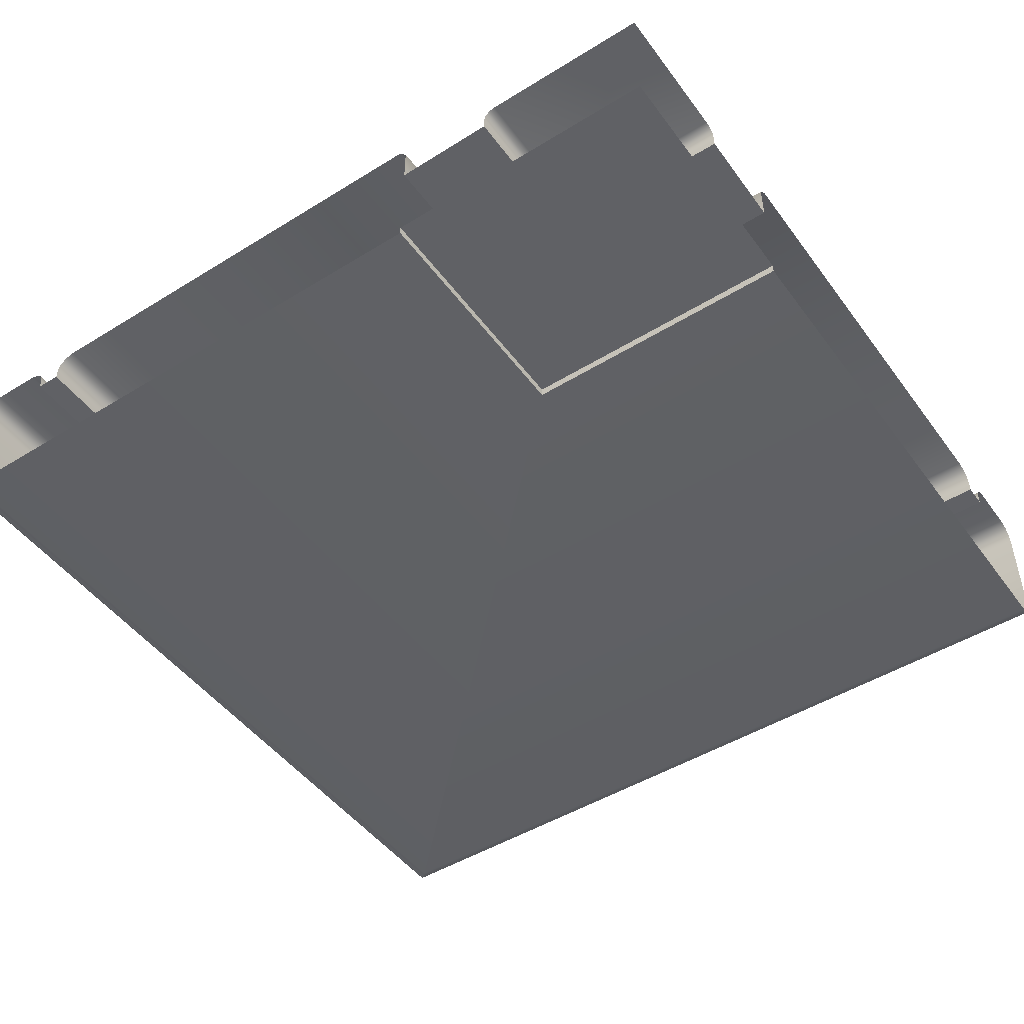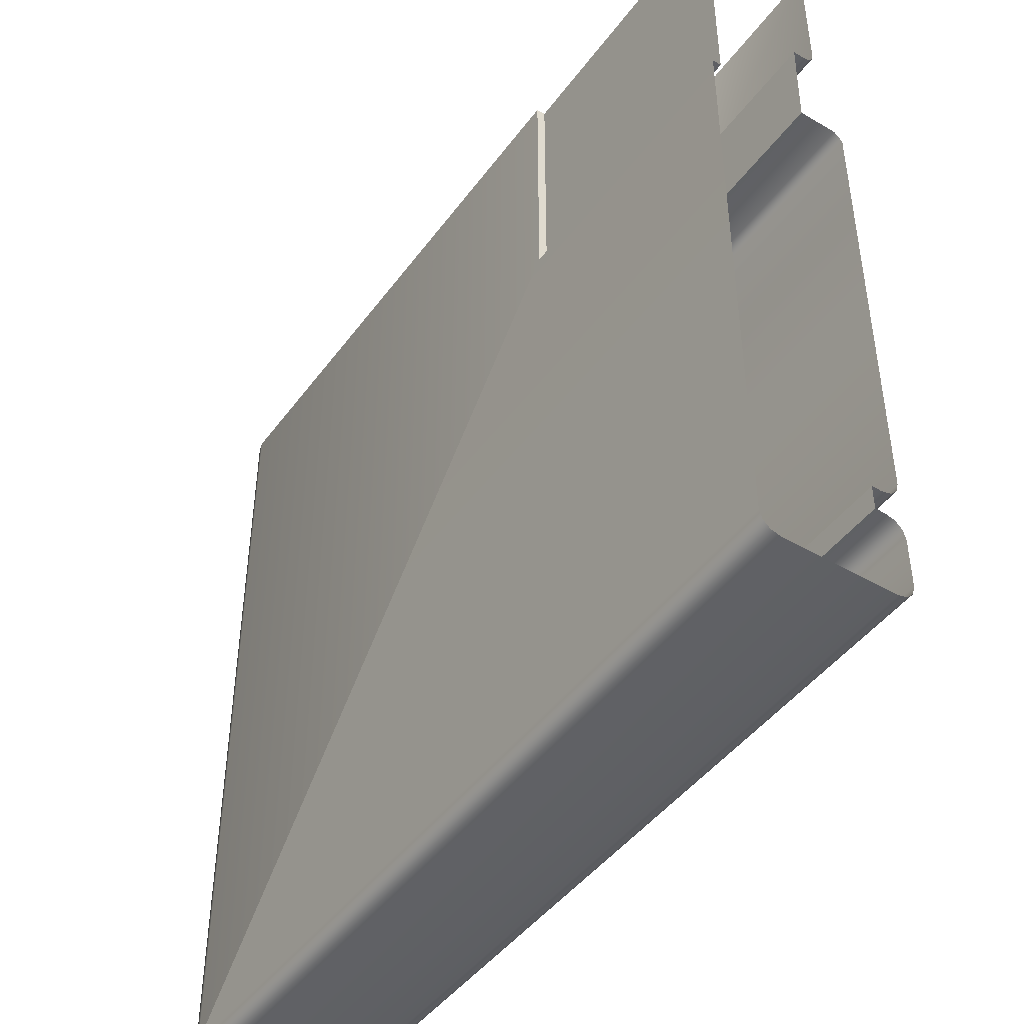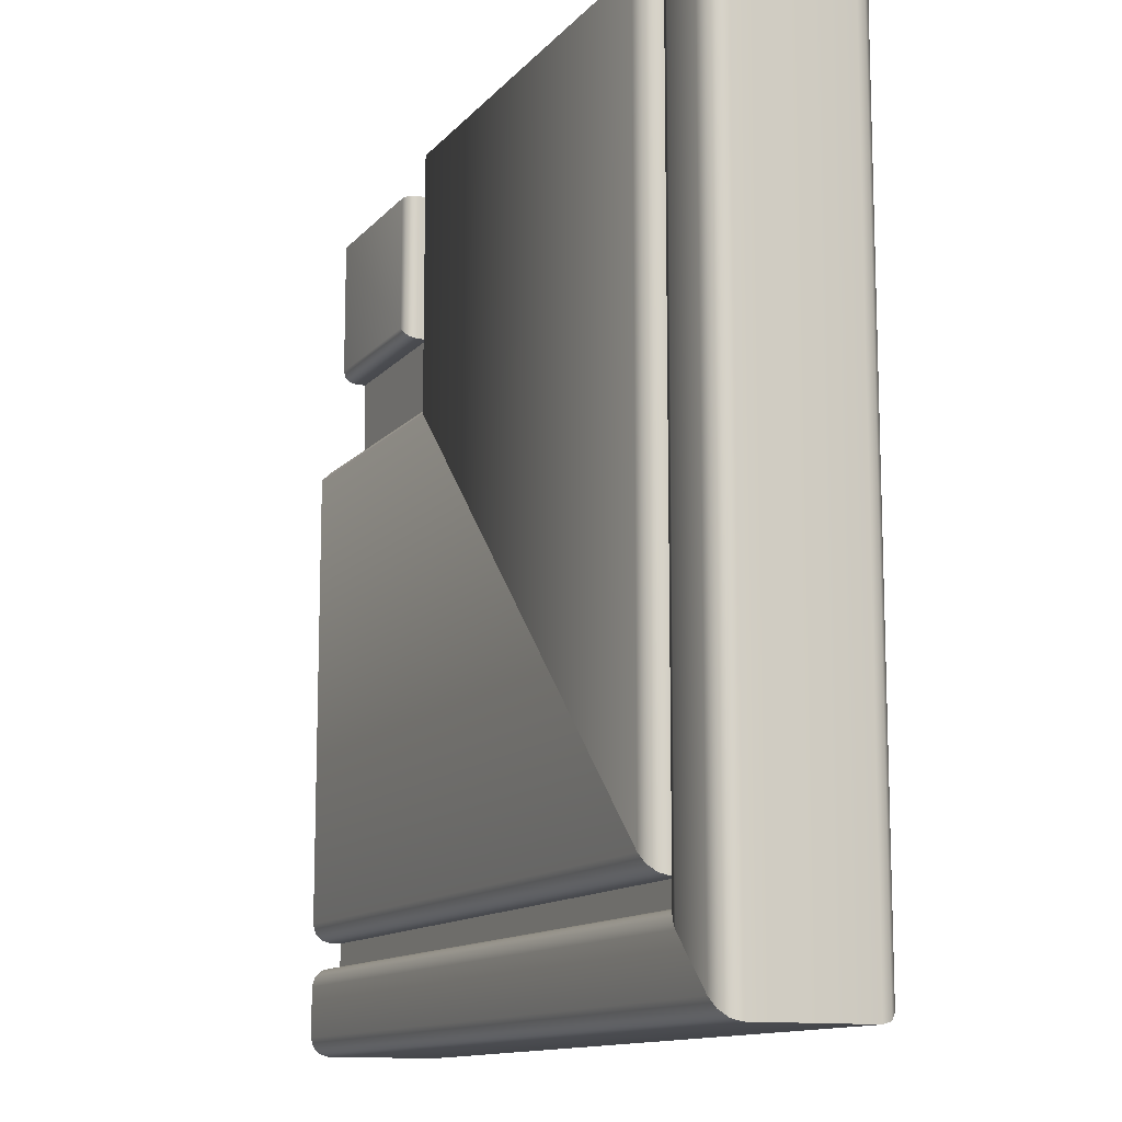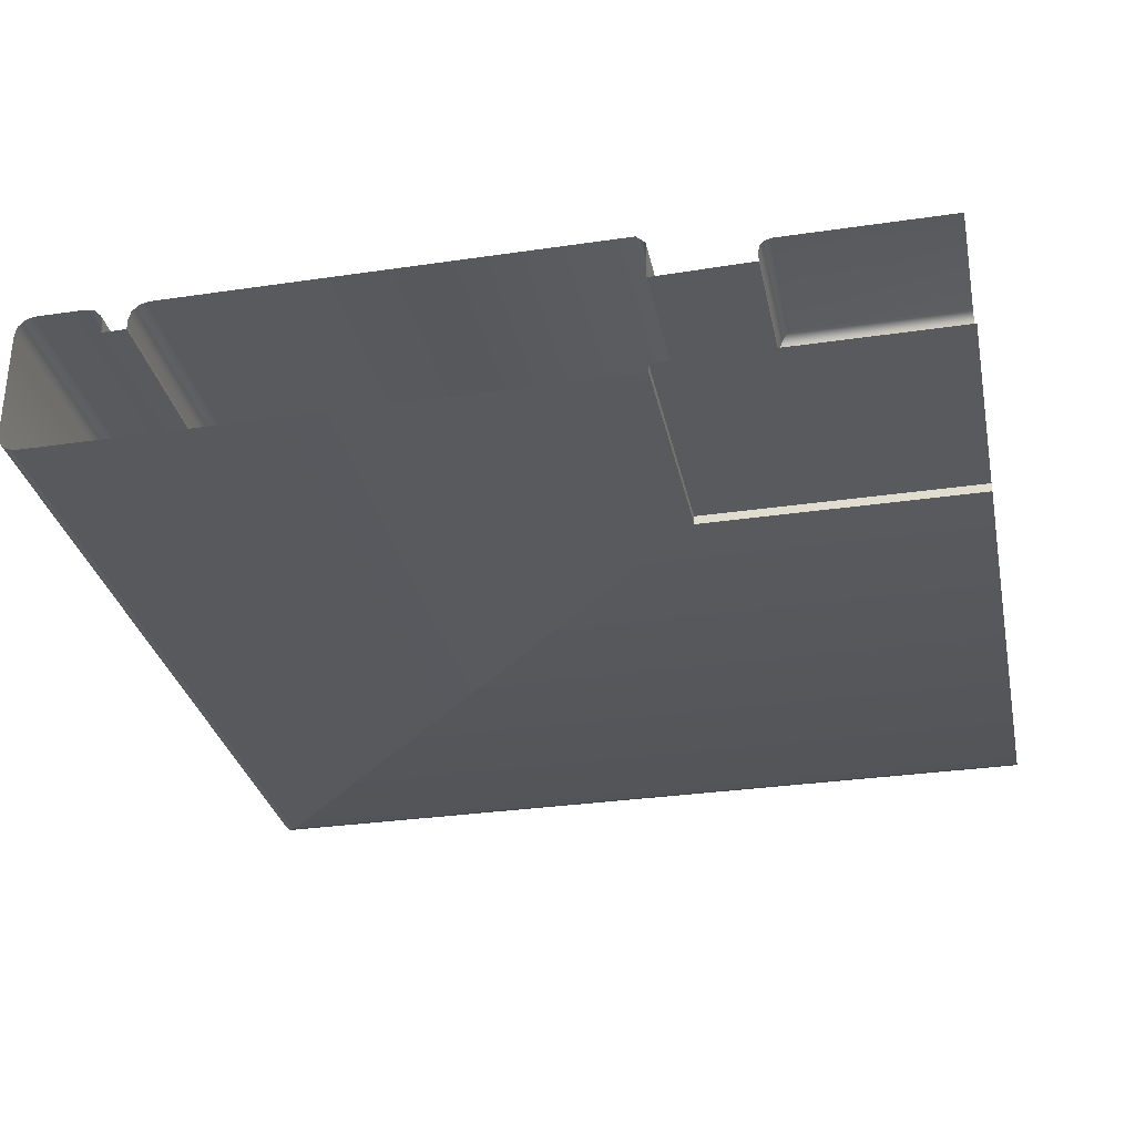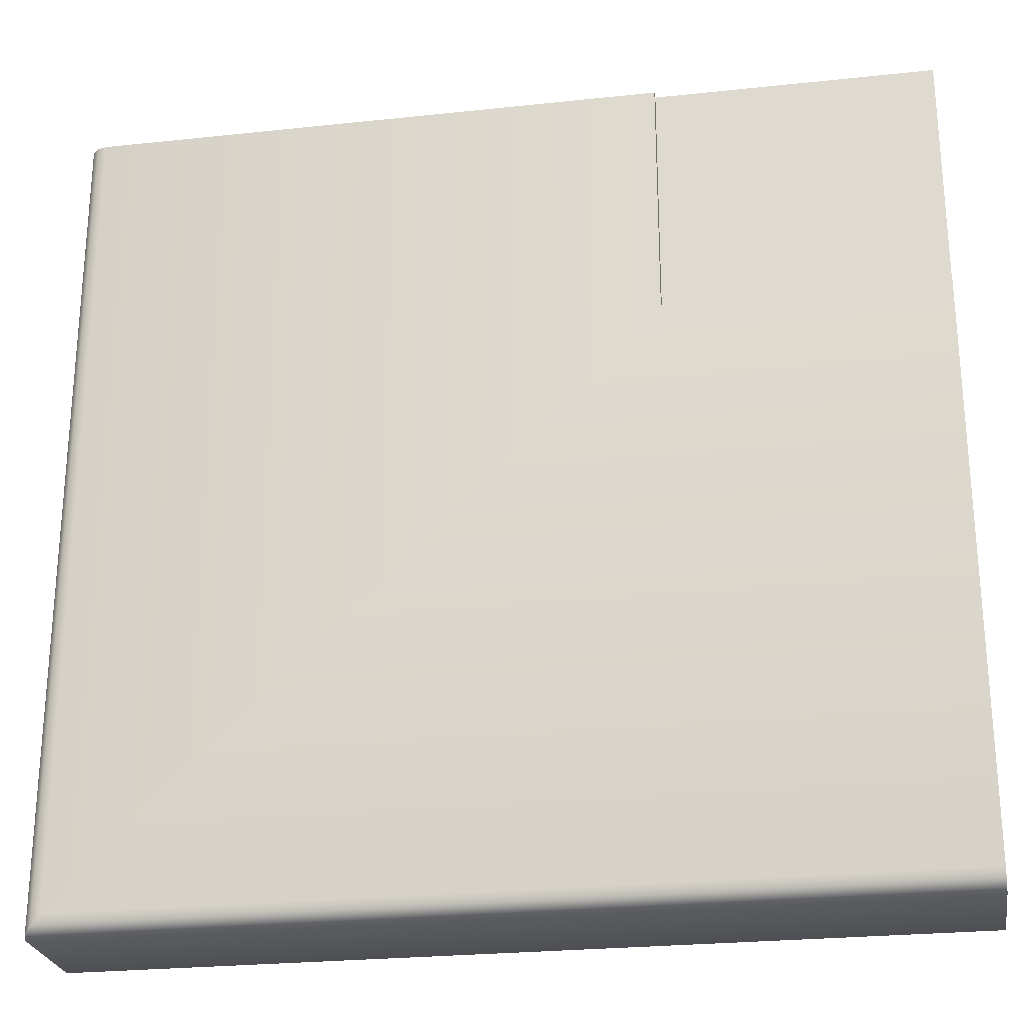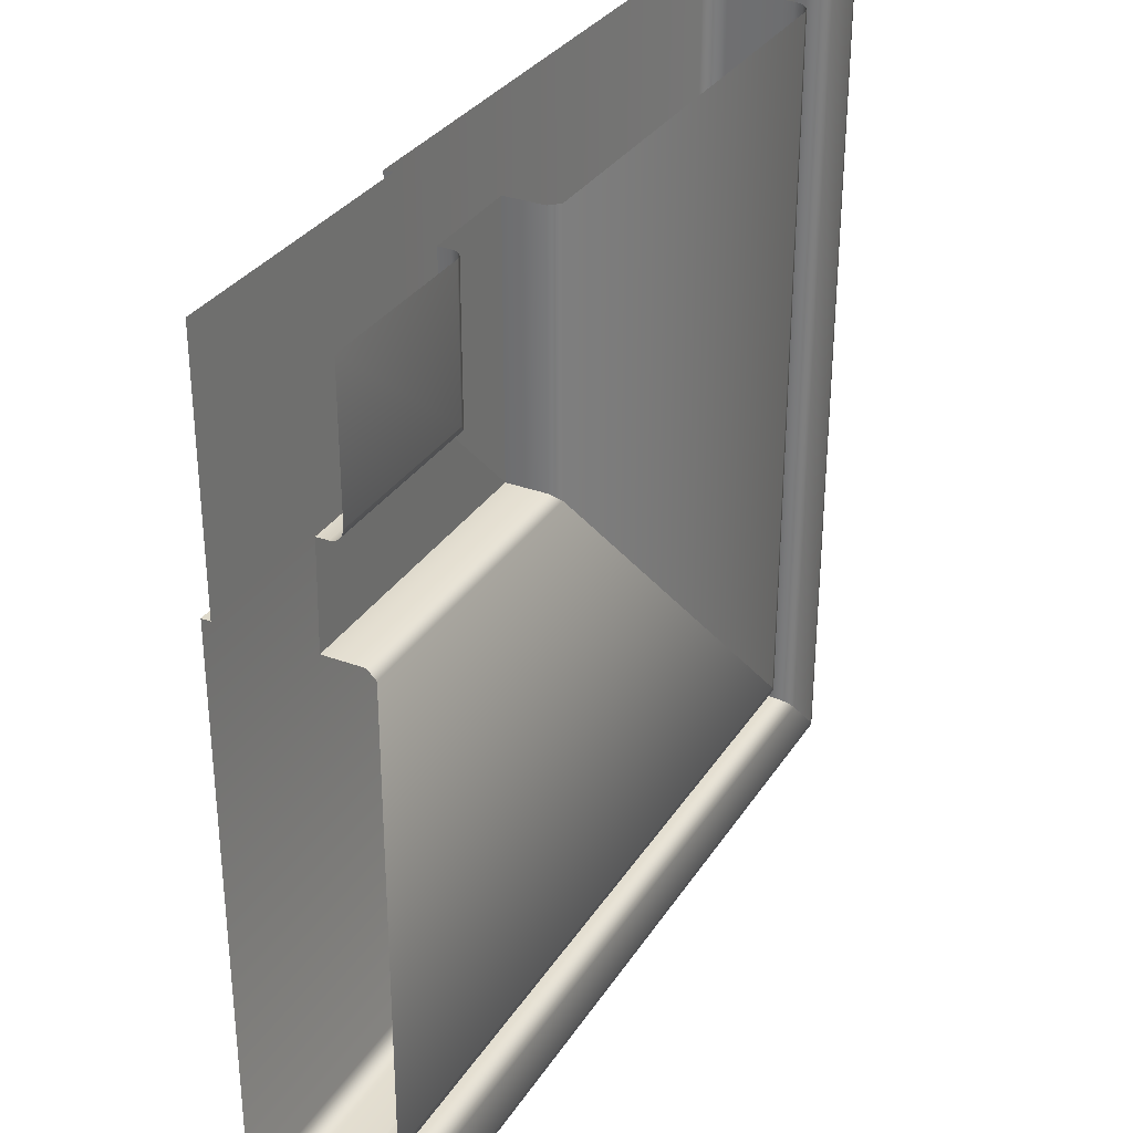
<metadata>
{"format":"obj","ext":"obj","renderer":"f3d","projection":"perspective","resolution":1024,"background":"white","views":[{"elev":-47.8,"azim":-145.3,"up":"+Z"},{"elev":-45.2,"azim":-124.0,"up":"+Y"},{"elev":-12.3,"azim":65.8,"up":"+Y"},{"elev":-31.2,"azim":-168.2,"up":"+Z"},{"elev":-25.6,"azim":-170.3,"up":"+Y"},{"elev":31.8,"azim":-62.5,"up":"+Y"}]}
</metadata>
<code>
o DF_21_BR1/DF_21_BR/mesh23/mesh23-geometry#mesh23-geometry
v 0.4267 -0.4267 0.5136
v 0.4273 -0.5952 0.5157
v 0.4273 -0.4267 0.5157
v 0.4267 -0.5947 0.5136
v 0.4288 -0.5968 0.5172
v 0.4267 -0.4267 0.5113
v 0.252 -0.5947 0.5136
v 0.4288 -0.4267 0.5172
v 0.252 -0.5952 0.5157
v 0.4267 -0.5947 0.5113
v 0.252 -0.5947 0.5113
v 0.4308 -0.4267 0.5178
v 0.252 -0.5968 0.5172
v 0.4212 -0.5892 0.5113
v 0.4308 -0.5988 0.5178
v 0.4212 -0.4267 0.5113
v 0.252 -0.5892 0.5113
v 0.4419 -0.4267 0.5178
v 0.252 -0.5988 0.5178
v 0.4212 -0.5892 0.5136
v 0.252 -0.5892 0.5136
v 0.4419 -0.6099 0.5178
v 0.4212 -0.4267 0.5136
v 0.4439 -0.4267 0.5172
v 0.252 -0.6099 0.5178
v 0.4206 -0.5886 0.5157
v 0.252 -0.5886 0.5157
v 0.4439 -0.6119 0.5172
v 0.4206 -0.4267 0.5157
v 0.4454 -0.4267 0.5157
v 0.252 -0.6119 0.5172
v 0.4191 -0.5871 0.5172
v 0.252 -0.5871 0.5172
v 0.4454 -0.6134 0.5157
v 0.4191 -0.4267 0.5172
v 0.446 -0.4267 0.5136
v 0.252 -0.6134 0.5157
v 0.4171 -0.585 0.5178
v 0.252 -0.585 0.5178
v 0.446 -0.614 0.5136
v 0.4171 -0.4267 0.5178
v 0.446 -0.4267 0.4886
v 0.252 -0.614 0.5136
v 0.3157 -0.4837 0.5178
v 0.252 -0.4837 0.5178
v 0.446 -0.614 0.4886
v 0.3157 -0.4267 0.5178
v 0.4454 -0.4267 0.4865
v 0.252 -0.614 0.4886
v 0.3138 -0.4267 0.5158
v 0.252 -0.4818 0.5158
v 0.4454 -0.6134 0.4865
v 0.3138 -0.4818 0.5158
v 0.4439 -0.4267 0.485
v 0.252 -0.6134 0.4865
v 0.3138 -0.4267 0.5072
v 0.252 -0.4818 0.5072
v 0.4439 -0.6119 0.485
v 0.3138 -0.4818 0.5072
v 0.4419 -0.6099 0.4844
v 0.252 -0.6119 0.485
v 0.2917 -0.4597 0.5076
v 0.252 -0.4597 0.5076
v 0.4419 -0.4267 0.4844
v 0.252 -0.6099 0.4844
v 0.2917 -0.4267 0.5076
v 0.3138 -0.4818 0.4844
v 0.252 -0.4818 0.4844
v 0.2917 -0.4597 0.5102
v 0.252 -0.4597 0.5102
v 0.3138 -0.4267 0.4844
v 0.2917 -0.4267 0.5102
v 0.3138 -0.4818 0.4864
v 0.2913 -0.4593 0.5115
v 0.252 -0.4593 0.5115
v 0.3138 -0.4267 0.4864
v 0.252 -0.4818 0.4864
v 0.2913 -0.4267 0.5115
v 0.252 -0.4267 0.4864
v 0.2903 -0.4583 0.5125
v 0.252 -0.4583 0.5125
v 0.2903 -0.4267 0.5125
v 0.289 -0.457 0.5129
v 0.252 -0.457 0.5129
v 0.289 -0.4267 0.5129
v 0.252 -0.4267 0.5129
f 1 2 3
f 2 1 4
f 5 3 2
f 6 4 1
f 7 2 4
f 3 5 8
f 9 5 2
f 4 6 10
f 2 7 9
f 4 11 7
f 5 12 8
f 5 9 13
f 6 14 10
f 11 4 10
f 12 5 15
f 13 15 5
f 14 6 16
f 17 10 14
f 10 17 11
f 15 18 12
f 15 13 19
f 16 20 14
f 14 21 17
f 18 15 22
f 19 22 15
f 20 16 23
f 21 14 20
f 22 24 18
f 22 19 25
f 23 26 20
f 20 27 21
f 24 22 28
f 25 28 22
f 26 23 29
f 27 20 26
f 28 30 24
f 28 25 31
f 29 32 26
f 26 33 27
f 30 28 34
f 31 34 28
f 32 29 35
f 33 26 32
f 34 36 30
f 34 31 37
f 35 38 32
f 32 39 33
f 36 34 40
f 37 40 34
f 38 35 41
f 39 32 38
f 40 42 36
f 40 37 43
f 41 44 38
f 38 45 39
f 42 40 46
f 43 46 40
f 44 41 47
f 45 38 44
f 46 48 42
f 46 43 49
f 50 44 47
f 44 51 45
f 48 46 52
f 49 52 46
f 44 50 53
f 51 44 53
f 52 54 48
f 52 49 55
f 56 53 50
f 53 57 51
f 54 52 58
f 55 58 52
f 53 56 59
f 57 53 59
f 60 54 58
f 58 55 61
f 56 62 59
f 59 63 57
f 54 60 64
f 58 65 60
f 65 58 61
f 62 56 66
f 63 59 62
f 67 64 60
f 68 60 65
f 66 69 62
f 62 70 63
f 64 67 71
f 60 68 67
f 69 66 72
f 70 62 69
f 73 71 67
f 68 73 67
f 72 74 69
f 69 75 70
f 71 73 76
f 73 68 77
f 74 72 78
f 75 69 74
f 73 79 76
f 79 73 77
f 78 80 74
f 74 81 75
f 80 78 82
f 81 74 80
f 82 83 80
f 80 84 81
f 83 82 85
f 84 80 83
f 86 83 85
f 83 86 84
f 3 2 1
f 4 1 2
f 2 3 5
f 1 4 6
f 4 2 7
f 8 5 3
f 2 5 9
f 10 6 4
f 9 7 2
f 7 11 4
f 8 12 5
f 13 9 5
f 10 14 6
f 10 4 11
f 15 5 12
f 5 15 13
f 16 6 14
f 14 10 17
f 11 17 10
f 12 18 15
f 19 13 15
f 14 20 16
f 17 21 14
f 22 15 18
f 15 22 19
f 23 16 20
f 20 14 21
f 18 24 22
f 25 19 22
f 20 26 23
f 21 27 20
f 28 22 24
f 22 28 25
f 29 23 26
f 26 20 27
f 24 30 28
f 31 25 28
f 26 32 29
f 27 33 26
f 34 28 30
f 28 34 31
f 35 29 32
f 32 26 33
f 30 36 34
f 37 31 34
f 32 38 35
f 33 39 32
f 40 34 36
f 34 40 37
f 41 35 38
f 38 32 39
f 36 42 40
f 43 37 40
f 38 44 41
f 39 45 38
f 46 40 42
f 40 46 43
f 47 41 44
f 44 38 45
f 42 48 46
f 49 43 46
f 47 44 50
f 45 51 44
f 52 46 48
f 46 52 49
f 53 50 44
f 53 44 51
f 48 54 52
f 55 49 52
f 50 53 56
f 51 57 53
f 58 52 54
f 52 58 55
f 59 56 53
f 59 53 57
f 58 54 60
f 61 55 58
f 59 62 56
f 57 63 59
f 64 60 54
f 60 65 58
f 61 58 65
f 66 56 62
f 62 59 63
f 60 64 67
f 65 60 68
f 62 69 66
f 63 70 62
f 71 67 64
f 67 68 60
f 72 66 69
f 69 62 70
f 67 71 73
f 67 73 68
f 69 74 72
f 70 75 69
f 76 73 71
f 77 68 73
f 78 72 74
f 74 69 75
f 76 79 73
f 77 73 79
f 74 80 78
f 75 81 74
f 82 78 80
f 80 74 81
f 80 83 82
f 81 84 80
f 85 82 83
f 83 80 84
f 85 83 86
f 84 86 83

</code>
